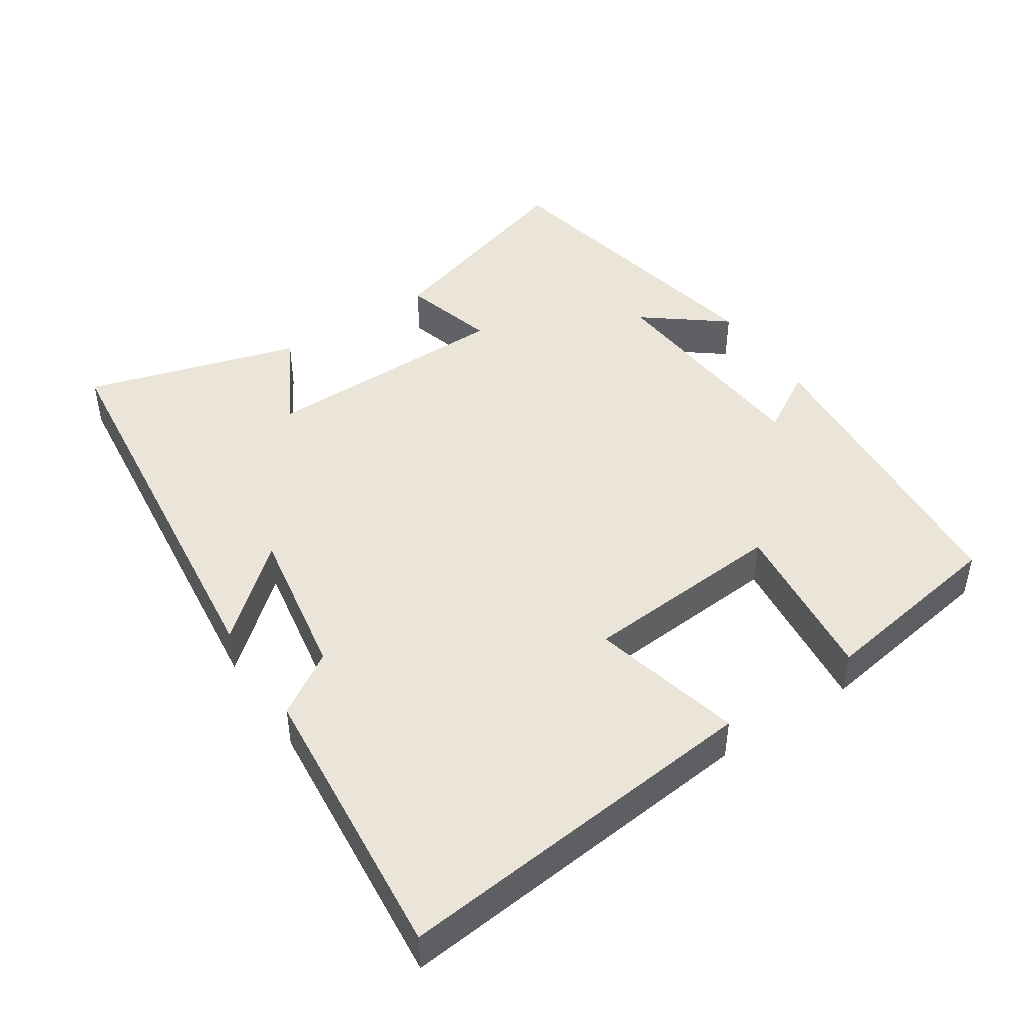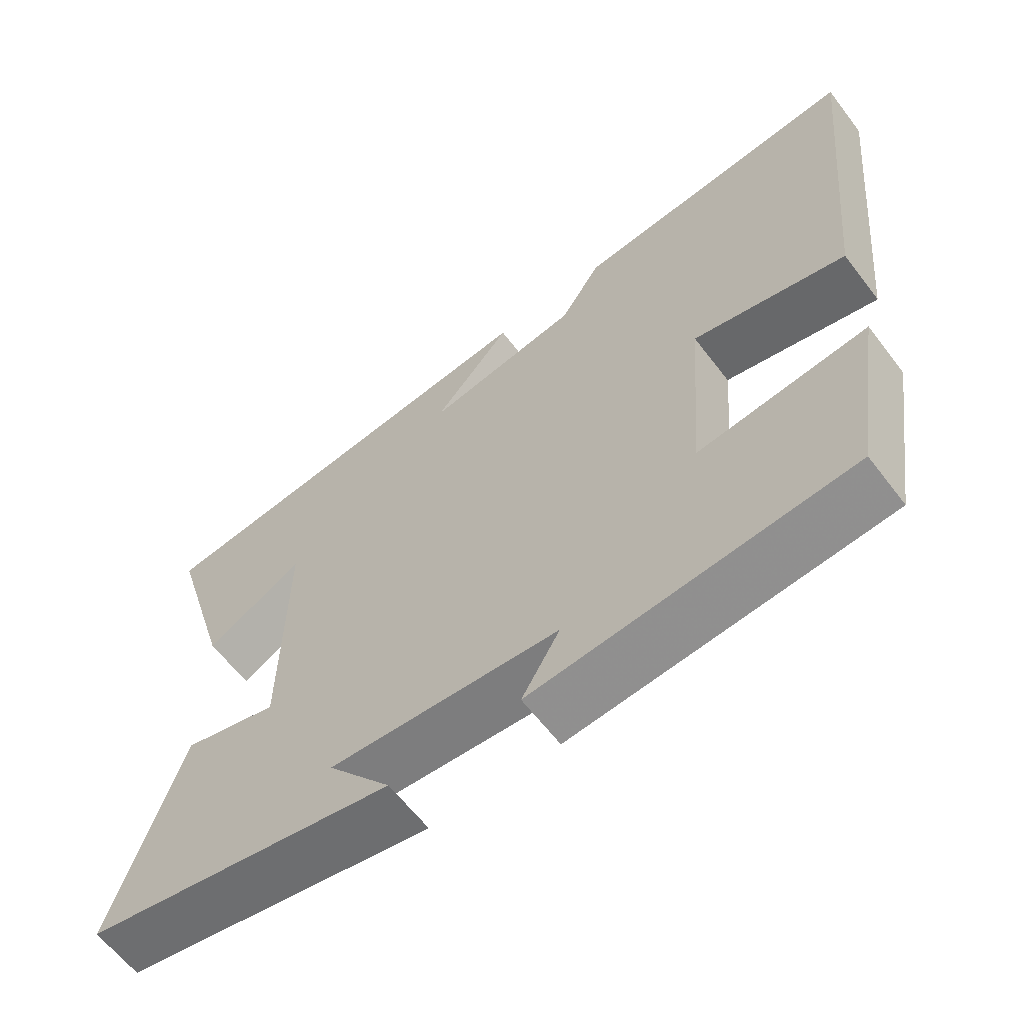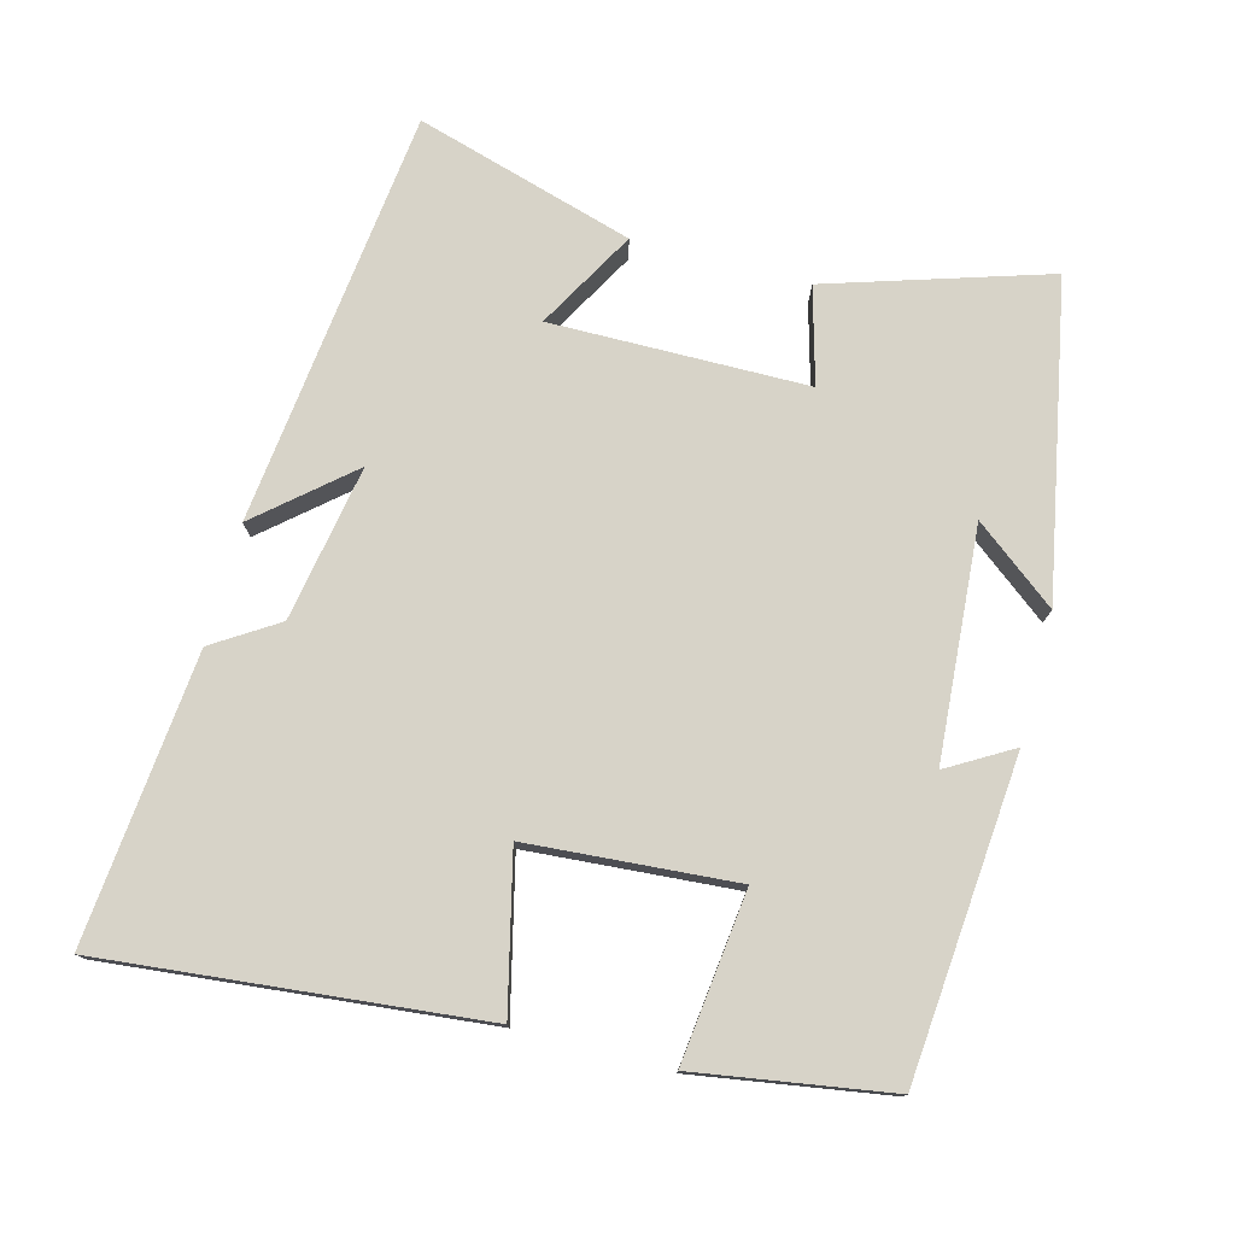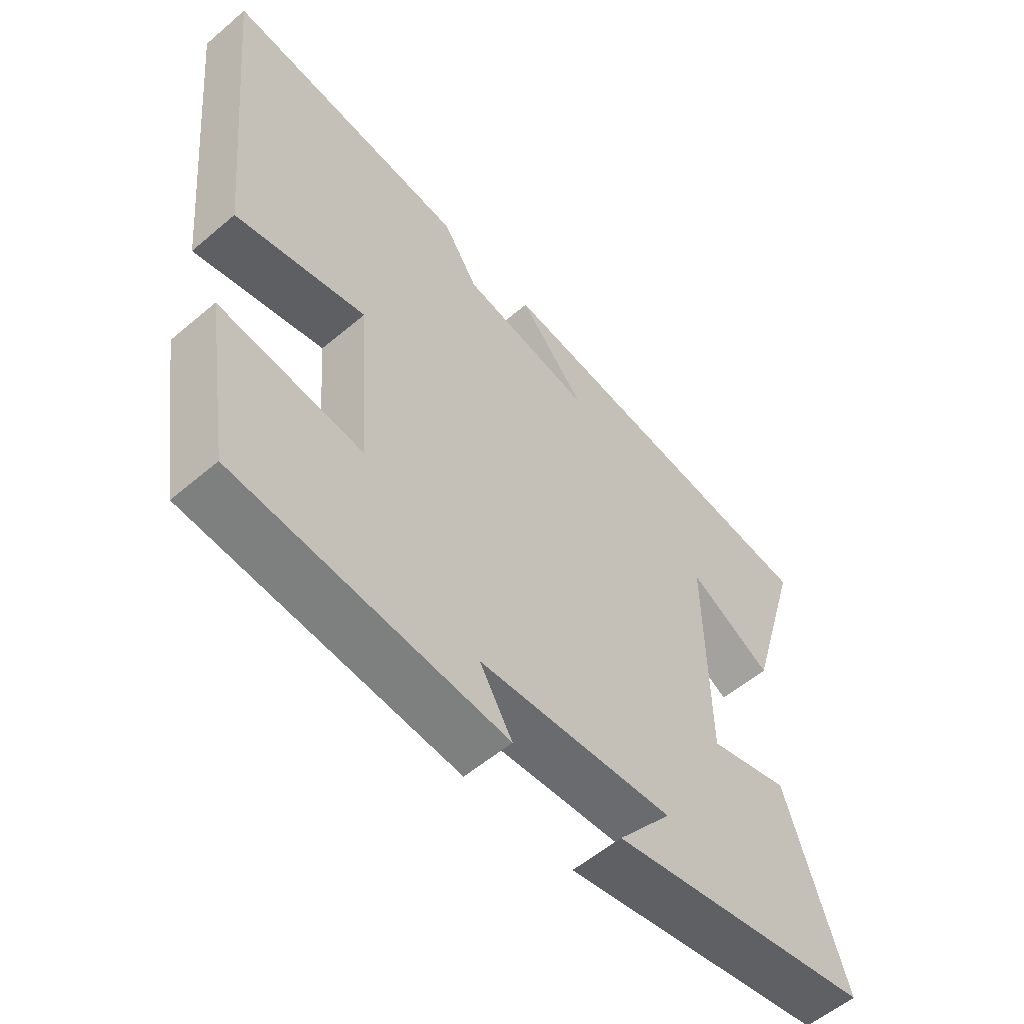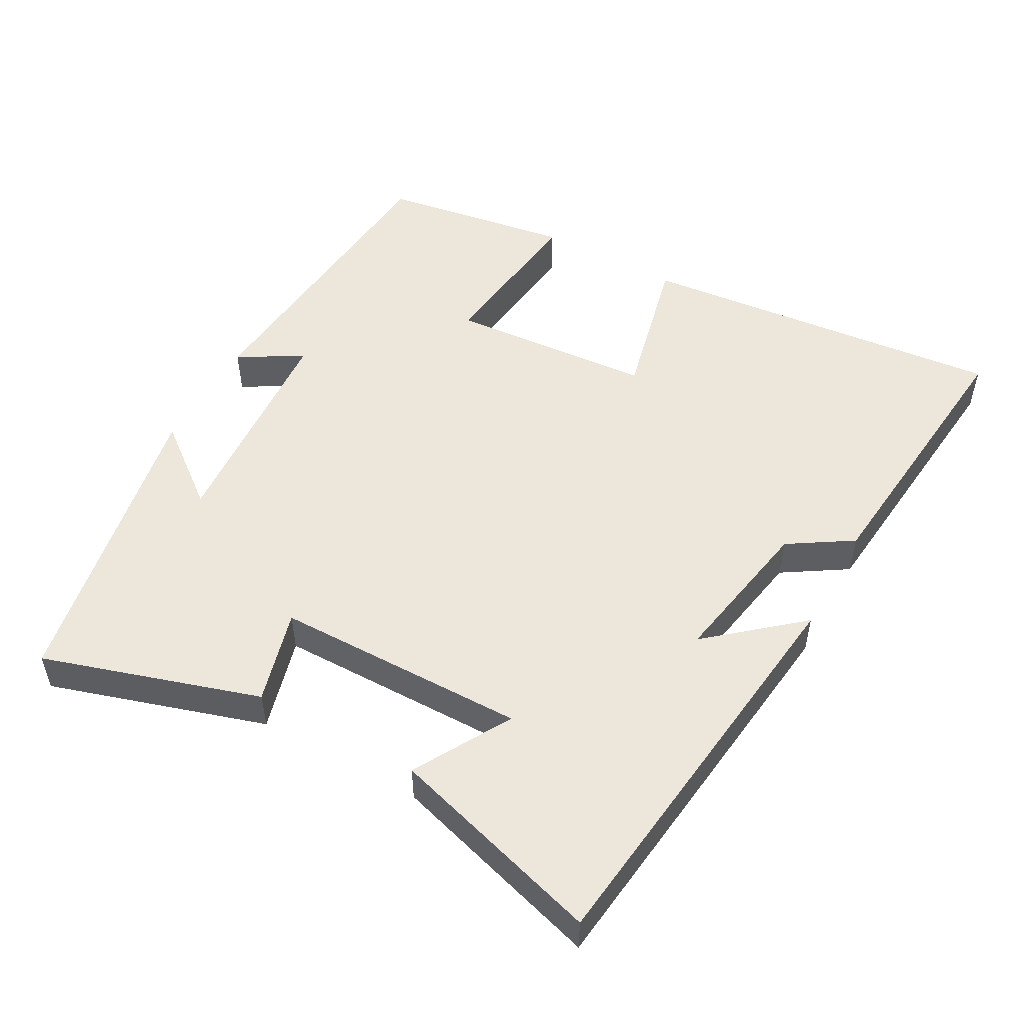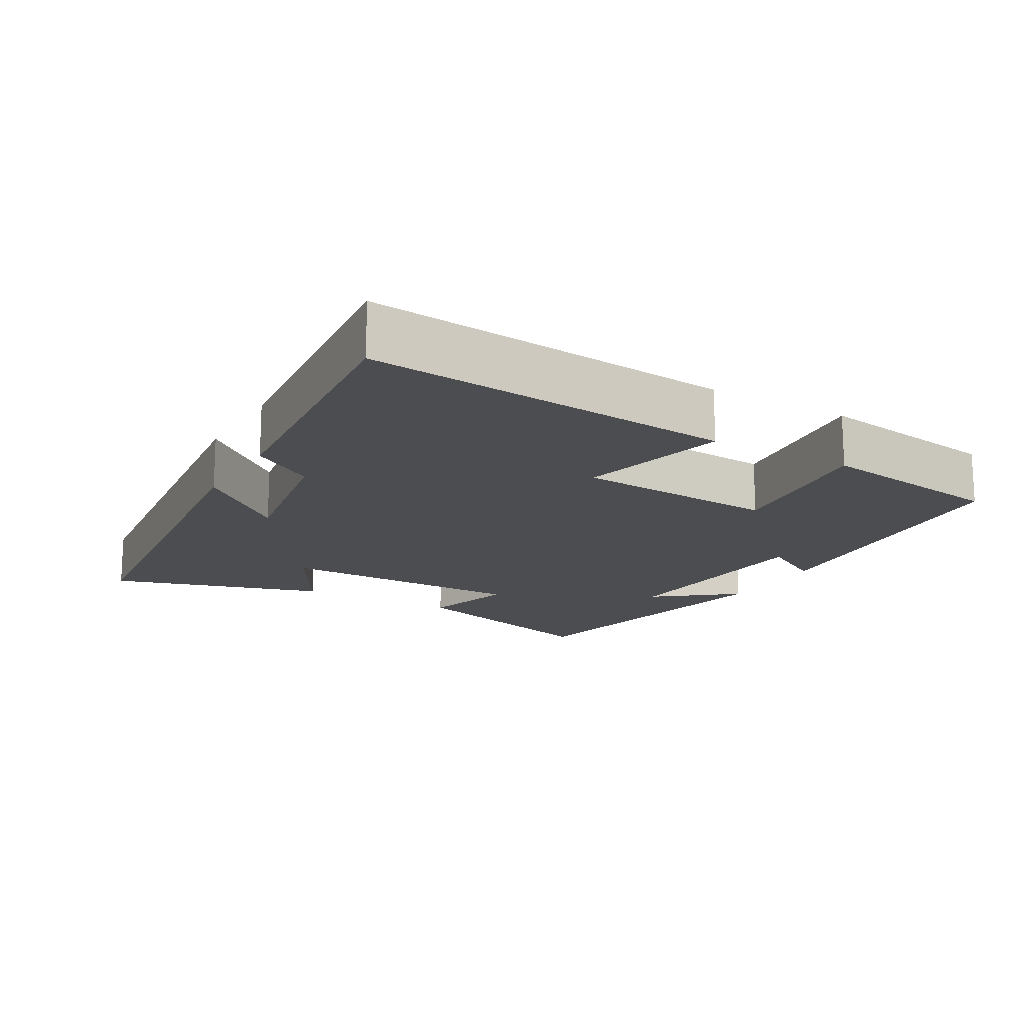
<metadata>
{"format":"obj","ext":"obj","renderer":"f3d","projection":"perspective","resolution":1024,"background":"white","views":[{"elev":45.4,"azim":56.4,"up":"+Y"},{"elev":-62.2,"azim":37.3,"up":"+Z"},{"elev":76.7,"azim":104.9,"up":"+Y"},{"elev":-56.4,"azim":131.6,"up":"+Z"},{"elev":51.4,"azim":-60.9,"up":"+Y"},{"elev":-16.0,"azim":60.3,"up":"+Y"}]}
</metadata>
<code>
v 0.553 0.07 0.538
v 0.5 0.07 0.016
v 0.287 0.07 0.067
v 0.265 0.07 -0.221
v 0.5 0.07 -0.194
v 0.457 0.07 -0.463
v 0.017 0.07 -0.5
v 0.07 0.07 -0.41
v -0.25 0.07 -0.386
v -0.161 0.07 -0.5
v -0.596 0.07 -0.416
v -0.5 0.07 -0.111
v -0.367 0.07 -0.148
v -0.363 0.07 0.208
v -0.5 0.07 0.131
v -0.589 0.07 0.434
v -0.011 0.07 0.5
v -0.12 0.07 0.373
v 0.096 0.07 0.411
v 0.153 0.07 0.5
v 0.553 0 0.538
v 0.5 0 0.016
v 0.287 0 0.067
v 0.265 0 -0.221
v 0.5 0 -0.194
v 0.457 0 -0.463
v 0.017 0 -0.5
v 0.07 0 -0.41
v -0.25 0 -0.386
v -0.161 0 -0.5
v -0.596 0 -0.416
v -0.5 0 -0.111
v -0.367 0 -0.148
v -0.363 0 0.208
v -0.5 0 0.131
v -0.589 0 0.434
v -0.011 0 0.5
v -0.12 0 0.373
v 0.096 0 0.411
v 0.153 0 0.5
f 1 2 3
f 20 1 3
f 19 20 3
f 18 19 3 4
f 16 17 18
f 15 16 18
f 14 15 18
f 13 14 18 4
f 11 12 13
f 11 13 4
f 9 10 11
f 9 11 4 5
f 8 9 5
f 5 6 7 8
f 23 22 21
f 23 21 40
f 23 40 39
f 24 23 39 38
f 38 37 36
f 38 36 35
f 38 35 34
f 24 38 34 33
f 33 32 31
f 24 33 31
f 31 30 29
f 25 24 31 29
f 25 29 28
f 28 27 26 25
f 1 21 22 2
f 2 22 23 3
f 3 23 24 4
f 4 24 25 5
f 5 25 26 6
f 6 26 27 7
f 7 27 28 8
f 8 28 29 9
f 9 29 30 10
f 10 30 31 11
f 11 31 32 12
f 12 32 33 13
f 13 33 34 14
f 14 34 35 15
f 15 35 36 16
f 16 36 37 17
f 17 37 38 18
f 18 38 39 19
f 19 39 40 20
f 20 40 21 1

</code>
